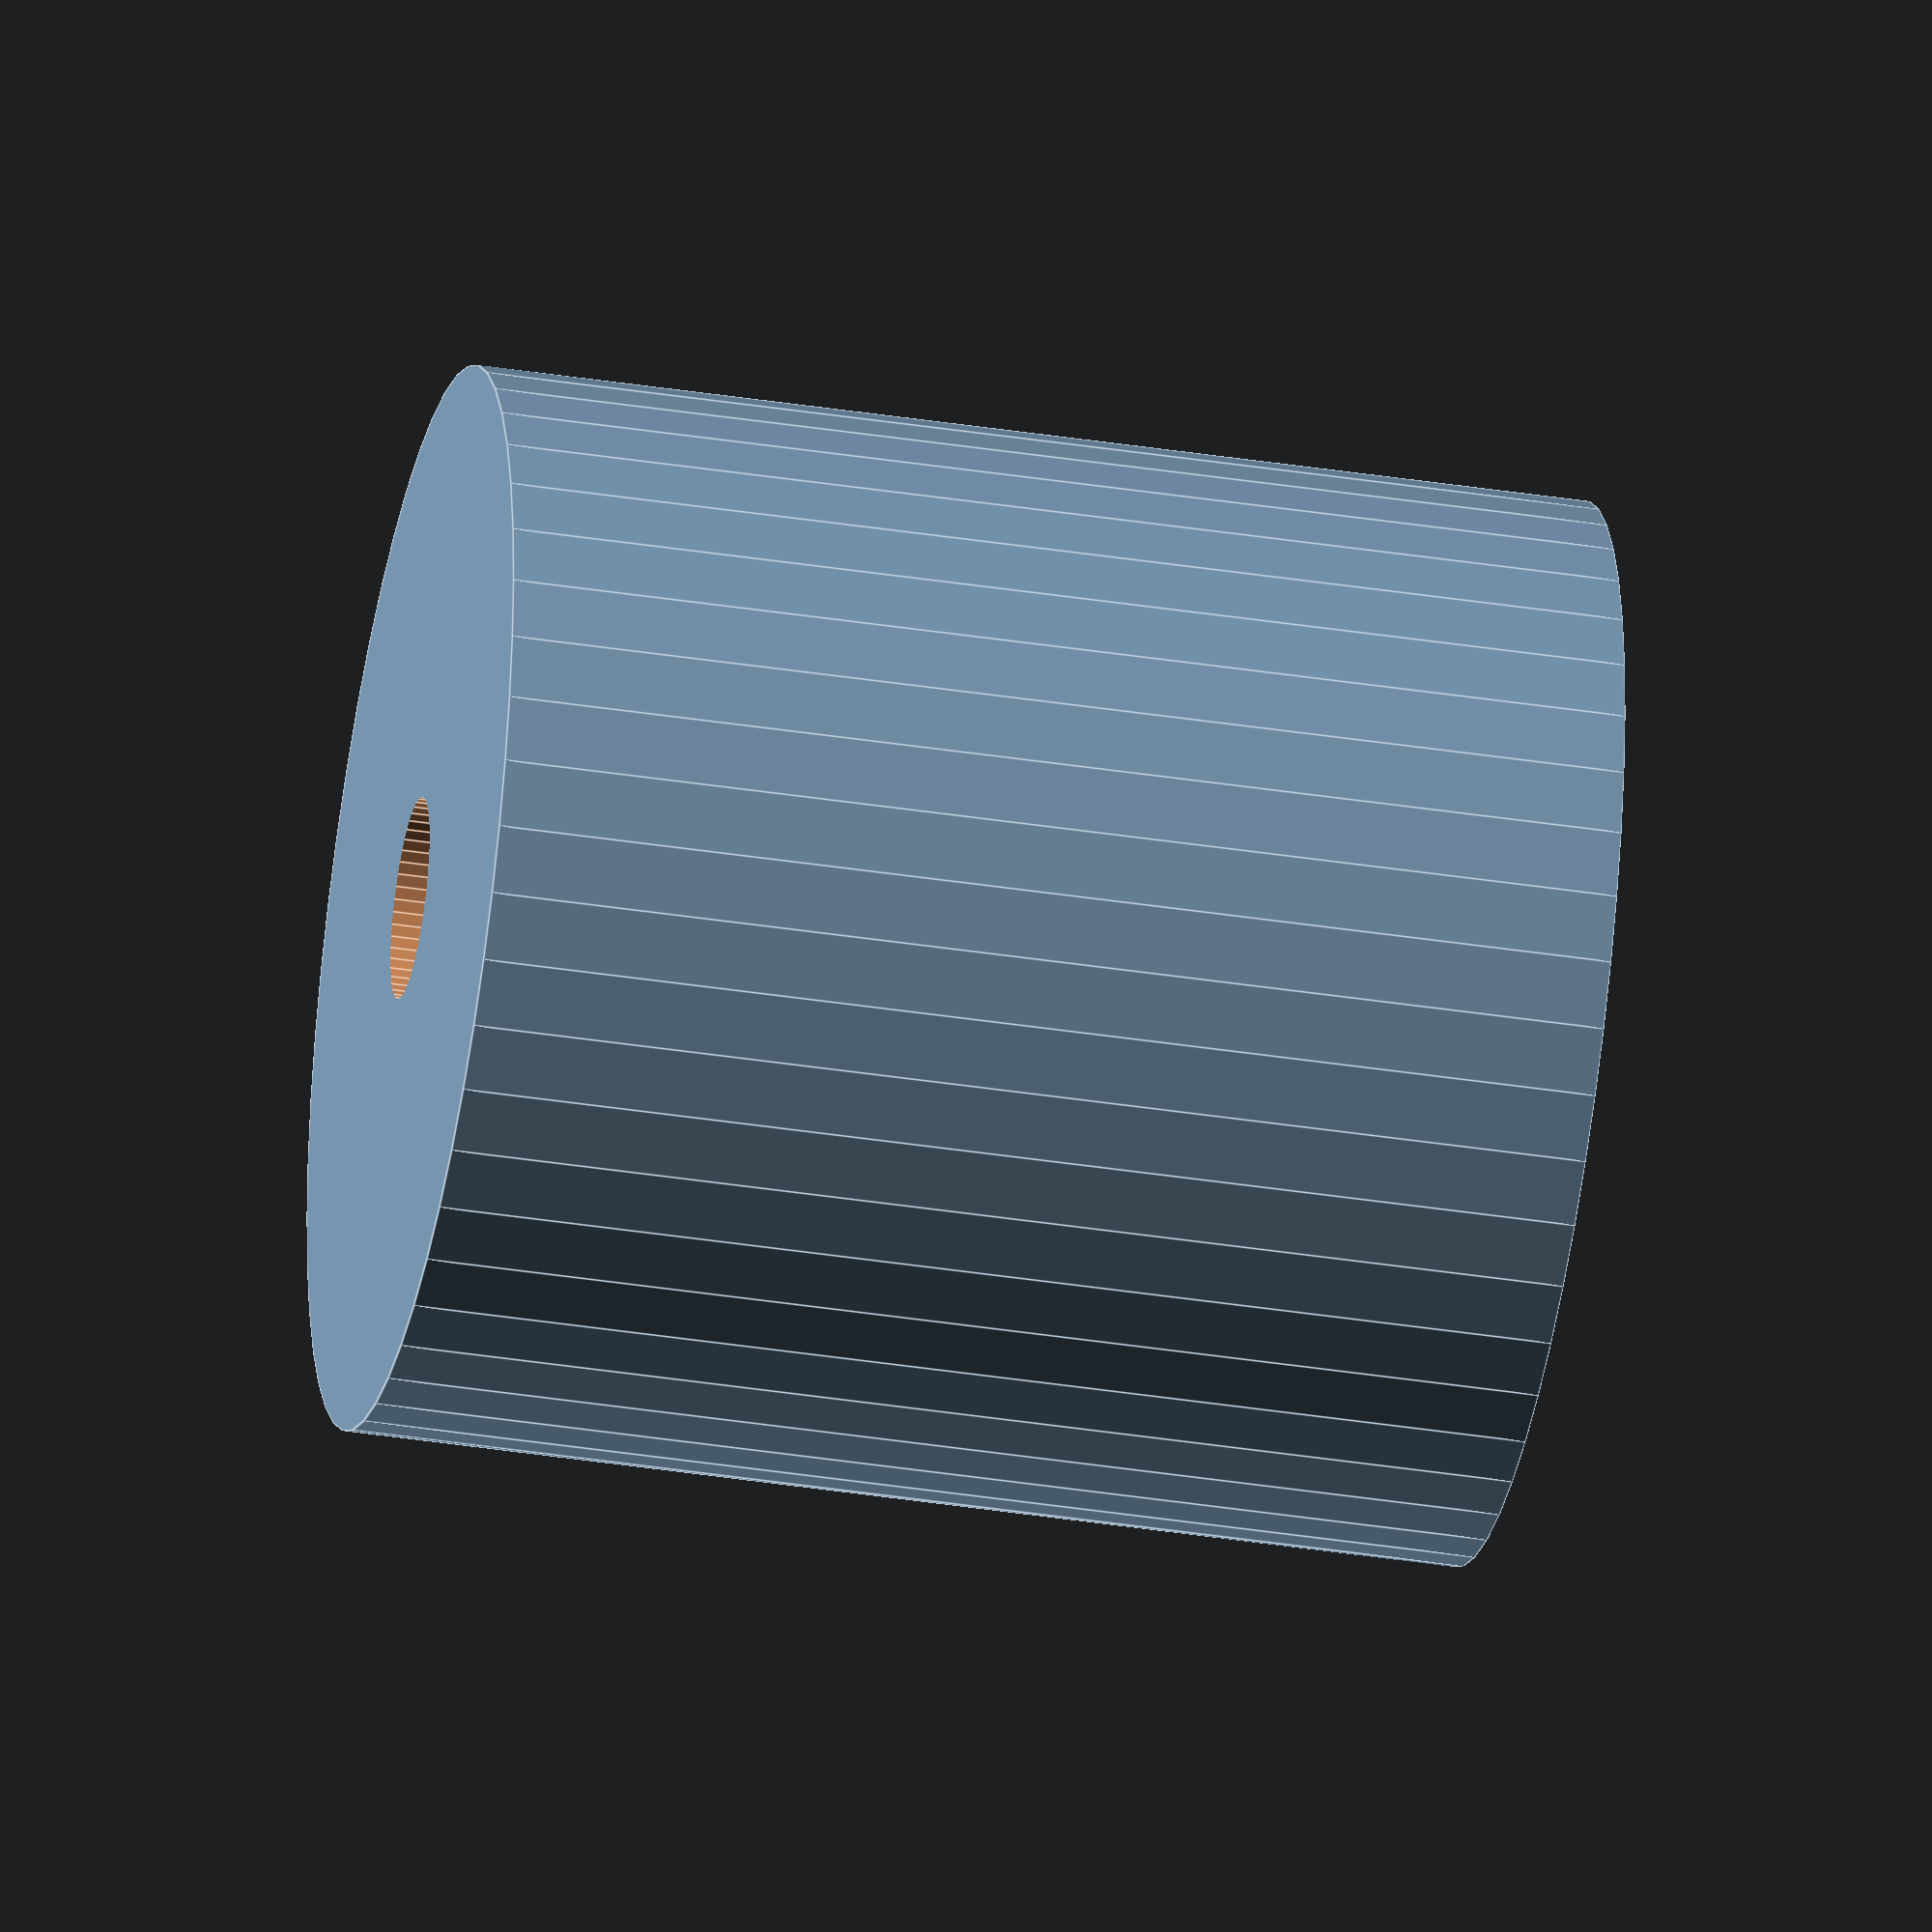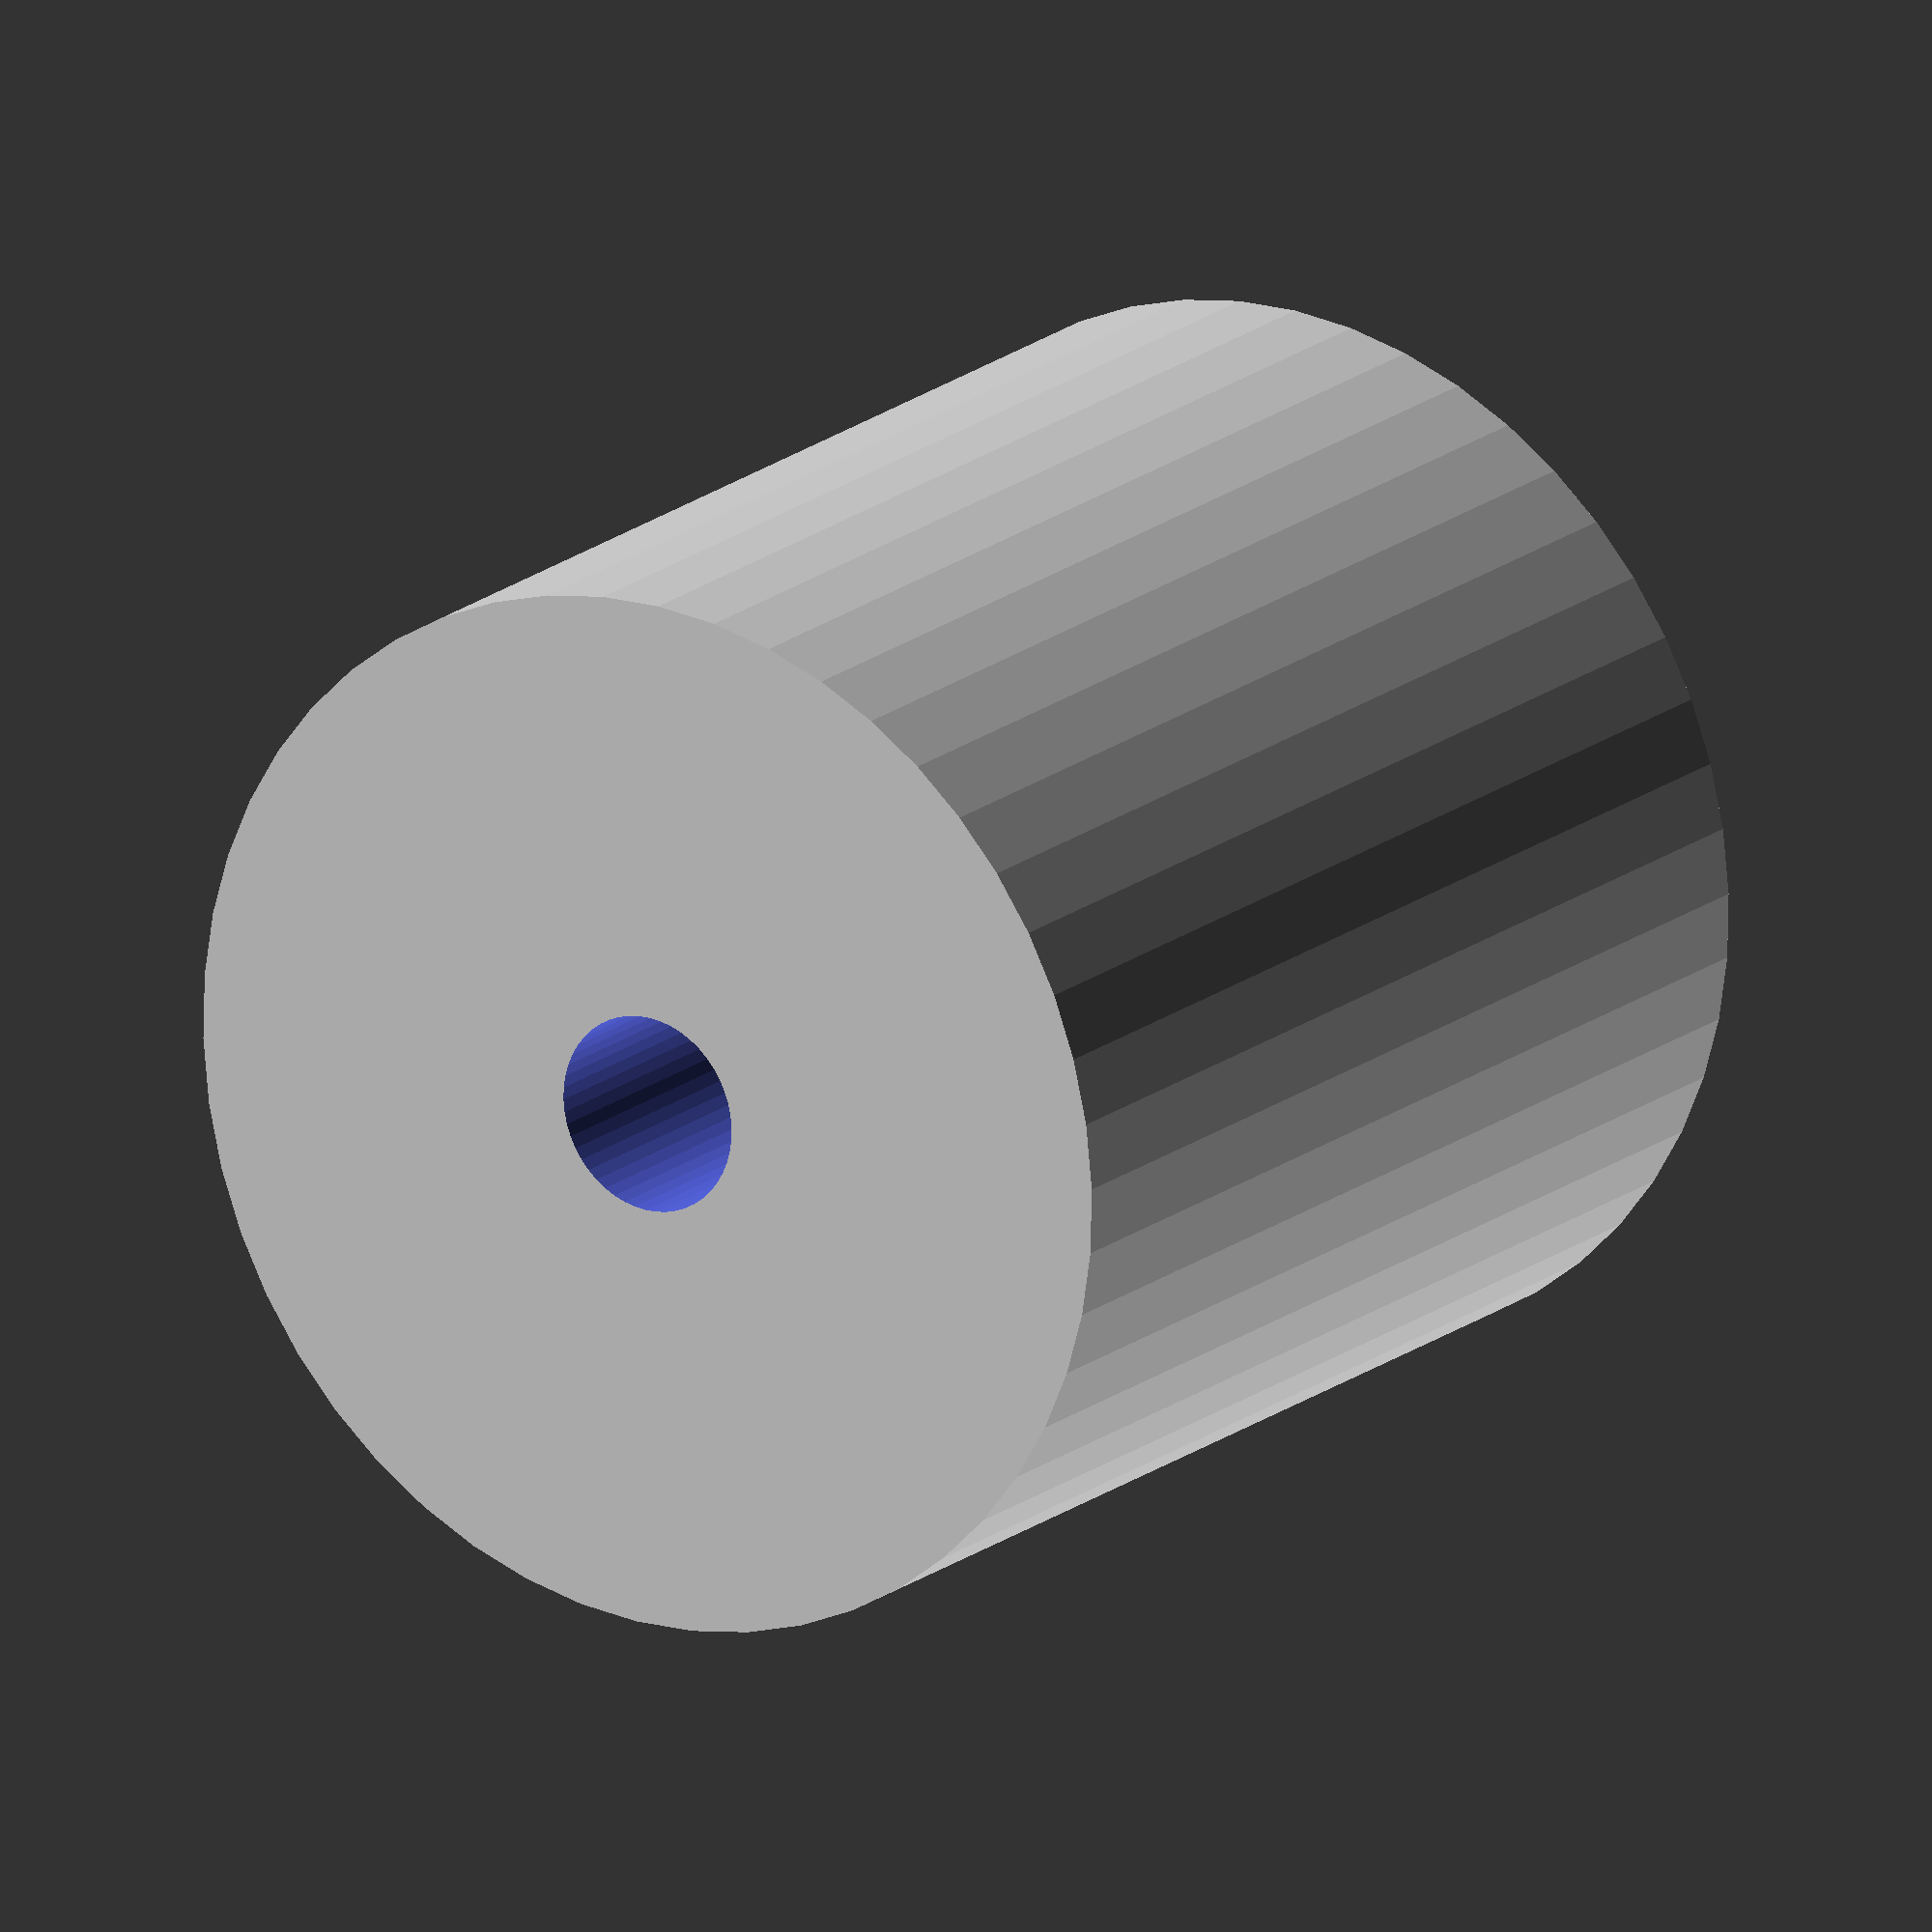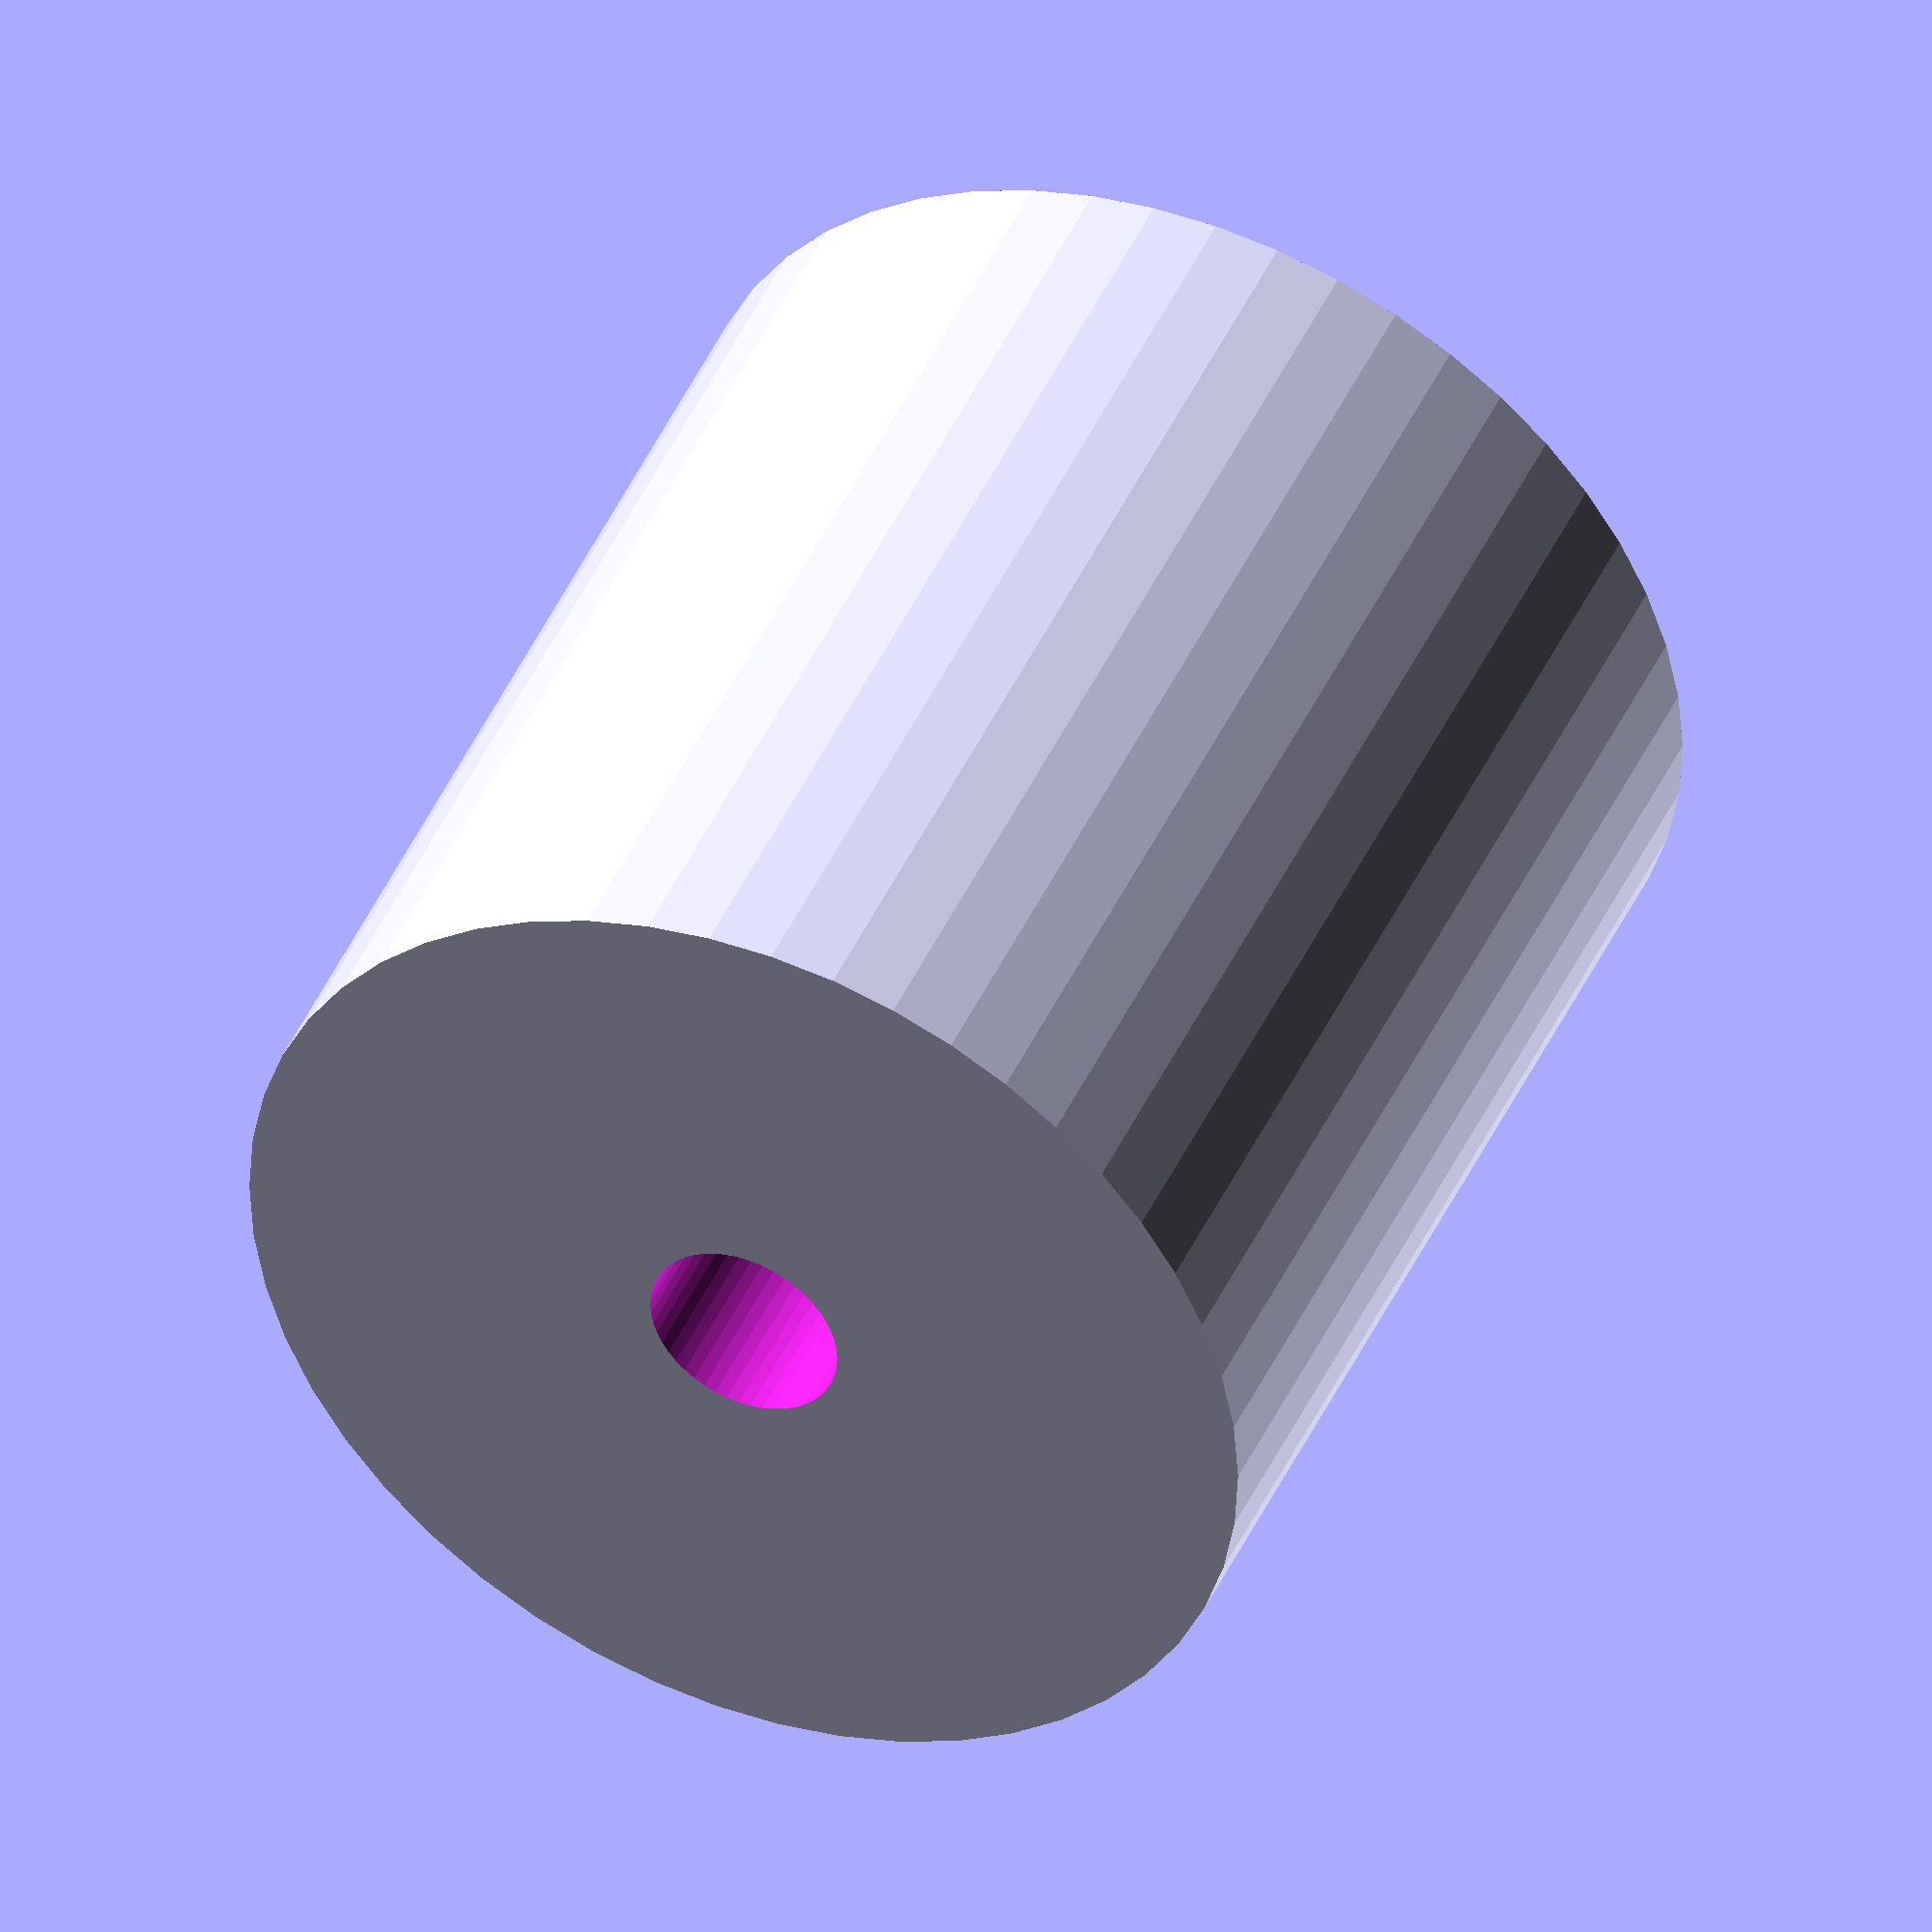
<openscad>
$fn = 50;


difference() {
	union() {
		translate(v = [0, 0, -19.5000000000]) {
			cylinder(h = 39, r = 18.5000000000);
		}
	}
	union() {
		translate(v = [0, 0, -100.0000000000]) {
			cylinder(h = 200, r = 3.5000000000);
		}
	}
}
</openscad>
<views>
elev=38.6 azim=149.7 roll=258.9 proj=o view=edges
elev=341.6 azim=167.8 roll=214.2 proj=o view=solid
elev=135.5 azim=143.6 roll=156.9 proj=o view=solid
</views>
